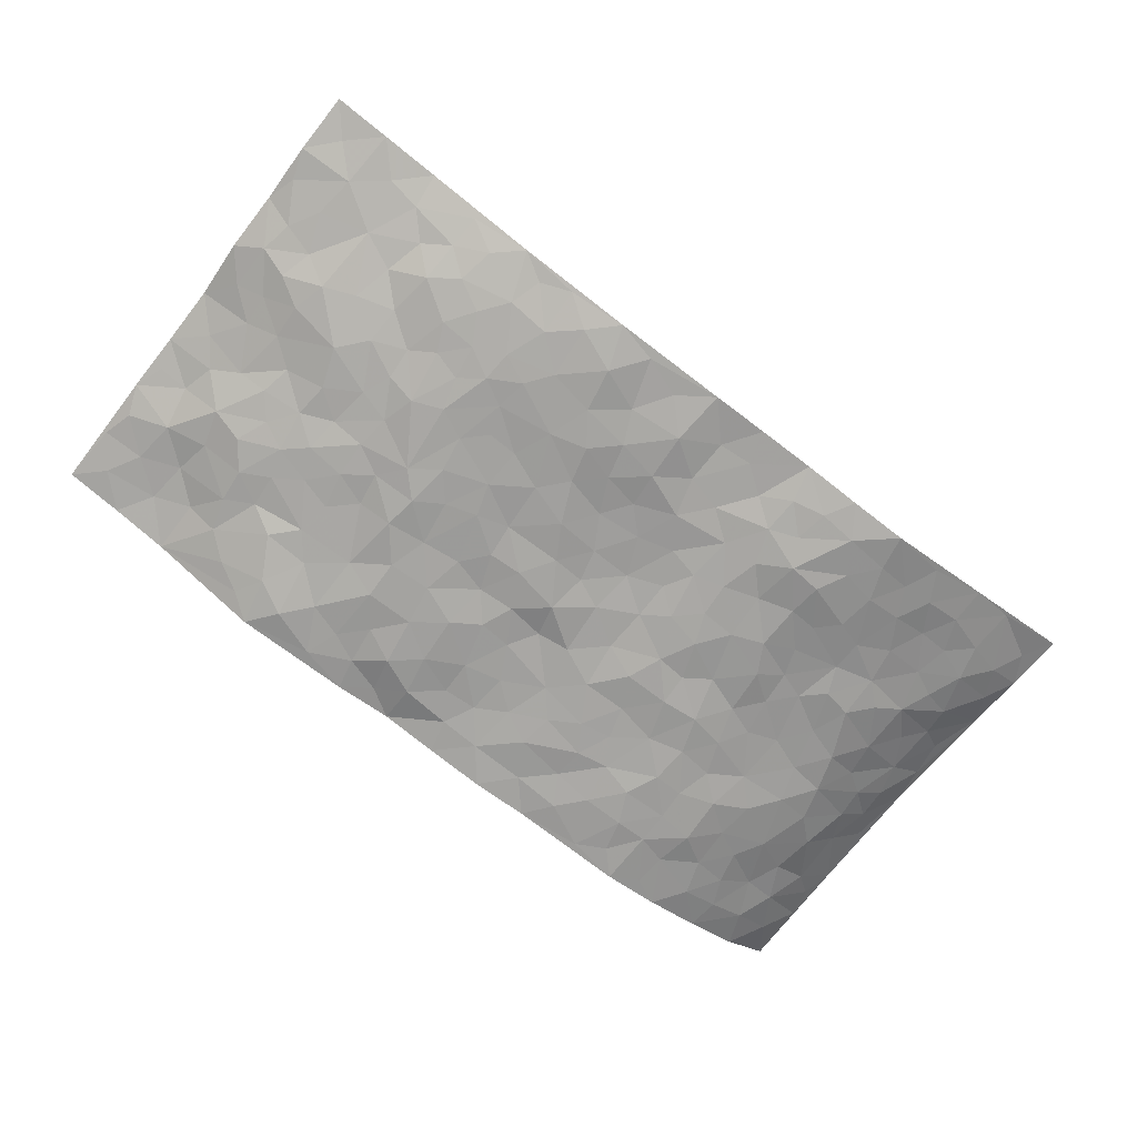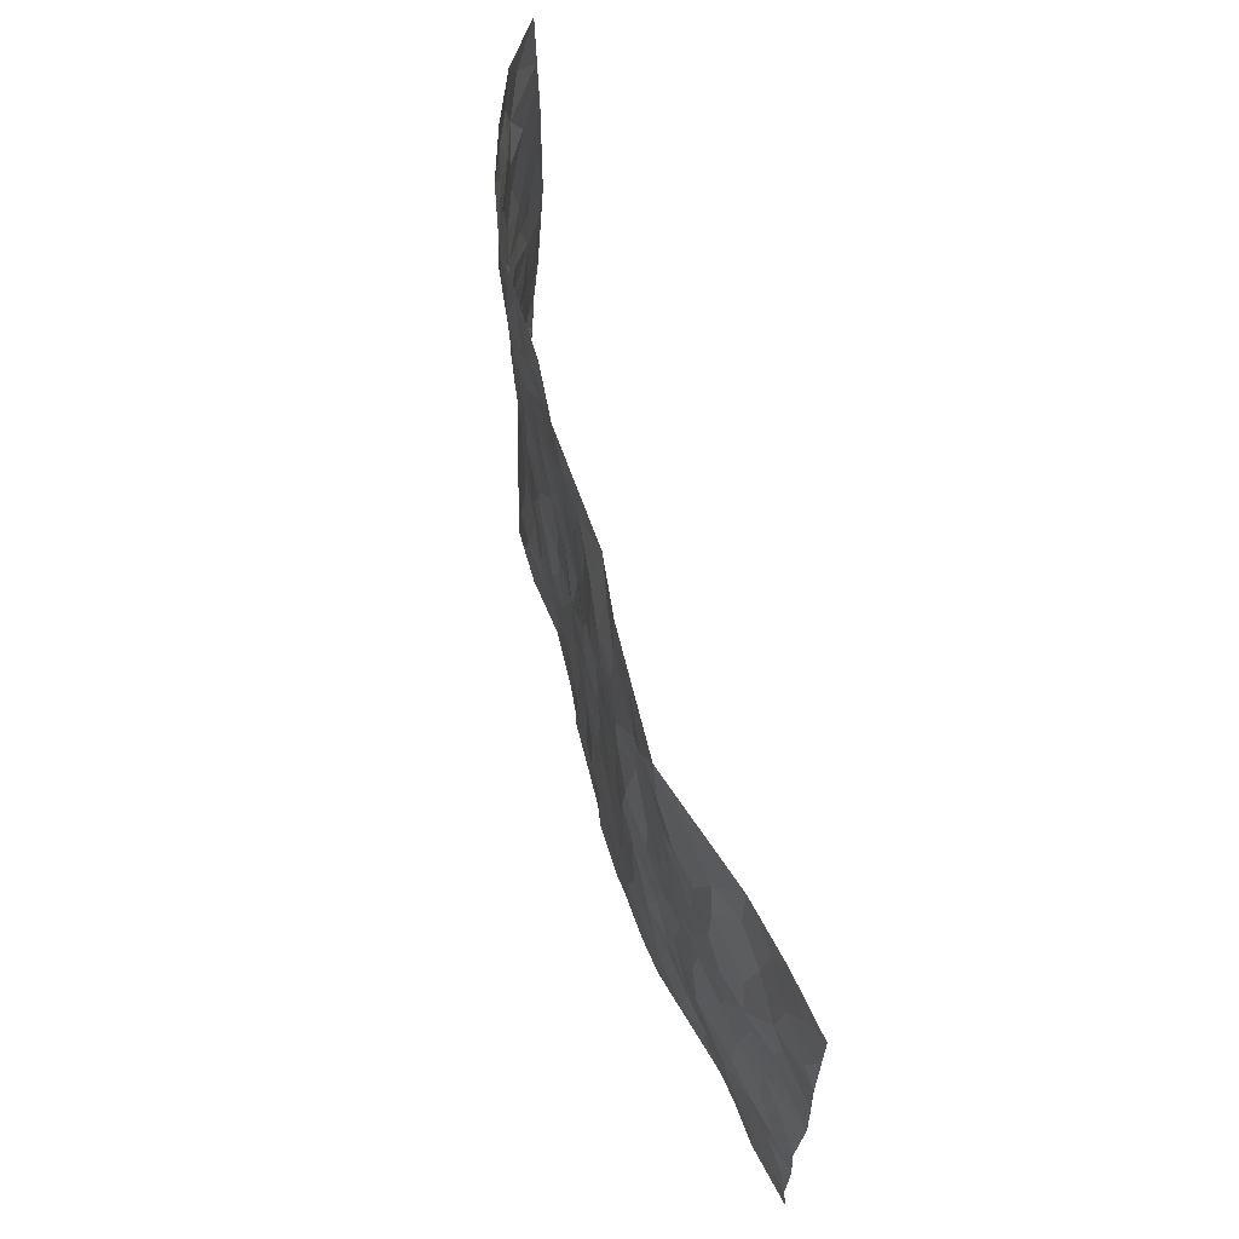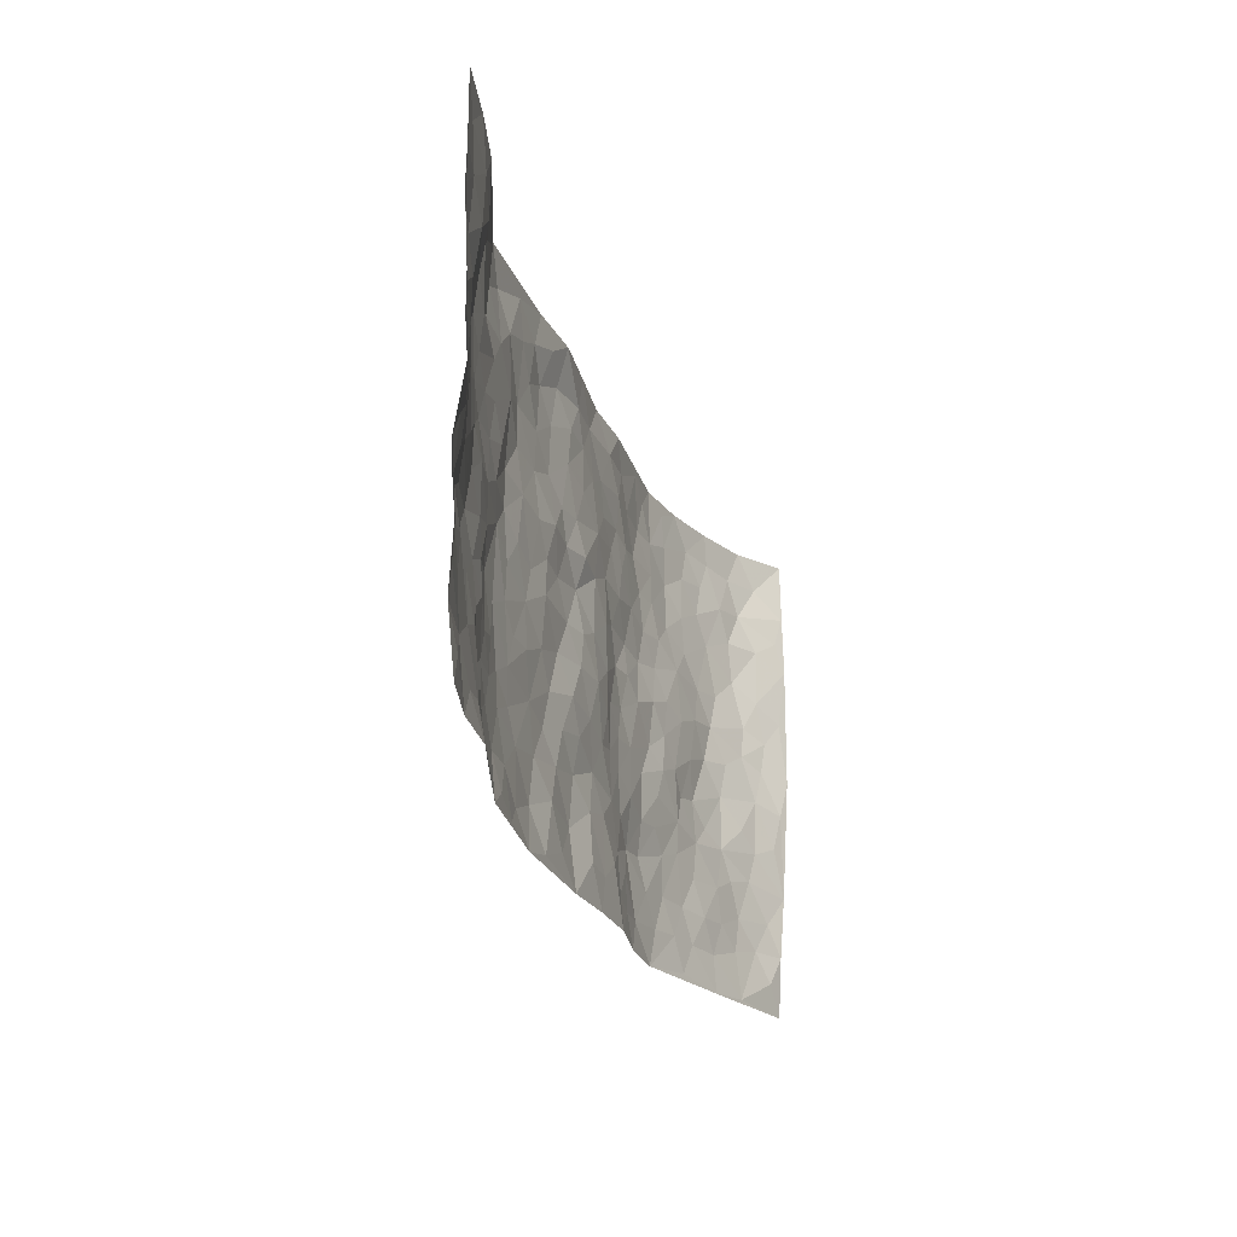
<metadata>
{"format":"obj","ext":"obj","renderer":"f3d","projection":"perspective","resolution":1024,"background":"white","views":[{"elev":-72.1,"azim":-37.4,"up":"+Z"},{"elev":63.0,"azim":-104.4,"up":"+Y"},{"elev":-23.3,"azim":-73.5,"up":"+Y"}]}
</metadata>
<code>
v -0.9693 0.003135 0.09997
v -0.9702 0.9963 0.09658
v 0.9672 0.002964 0.09803
v 0.9471 1.002 0.1291
v -0.7951 0.3923 0.03137
v -0.9647 0.499 0.1046
v -0.8547 0.3578 0.0483
v 0.00173 0.001391 -0.03456
v -0.9693 0.2518 0.09395
v -0.917 0.3384 0.06851
v -0.726 0.004183 0.05816
v -0.9717 0.1272 0.08797
v -0.7099 0.2923 0.01592
v -0.8492 0.00253 0.07131
v -0.836 0.2891 0.05267
v -0.4896 0.001789 -0.009688
v -0.9503 0.1894 0.08466
v -0.2943 0.1656 -0.04651
v -0.7762 0.3214 0.0255
v -0.857 0.1208 0.06262
v -0.9155 0.06521 0.08416
v -0.7893 0.06522 0.05634
v -0.6686 0.1277 0.02613
v -0.7183 0.07606 0.04286
v -0.8683 0.208 0.06233
v -0.904 0.2709 0.06945
v -0.7654 0.1774 0.0409
v -0.6896 0.21 0.02328
v -0.856 0.4875 0.06377
v -0.9708 0.376 0.08727
v -0.728 0.9961 0.04653
v -0.5384 0.2213 -0.02122
v 0.2627 0.1571 -0.0384
v -0.9688 0.7473 0.09605
v -0.369 0.3922 -0.04305
v -0.7792 0.7514 0.03993
v -0.7926 0.829 0.05739
v -0.582 0.4415 -0.01151
v -0.6018 0.605 -0.01132
v -0.4938 0.9979 -0.03297
v -0.9453 0.6854 0.09294
v -0.6614 0.5618 0.004409
v -0.3925 0.7538 -0.0314
v -0.5108 0.2788 -0.02537
v -0.4617 0.2238 -0.03455
v -0.4972 0.1609 -0.02694
v -0.4494 0.6357 -0.02552
v -0.369 0.5595 -0.0478
v 0.1667 0.4732 -0.0298
v -0.3352 0.2197 -0.047
v -0.2118 0.6107 -0.03852
v -0.378 0.6292 -0.04495
v -0.3029 0.0562 -0.04103
v -0.6288 0.7098 -0.003231
v -0.397 0.1928 -0.04258
v -0.8628 0.617 0.06917
v -0.03805 0.3477 -0.03045
v 0.05808 0.339 -0.02833
v 0.2992 0.451 -0.04331
v -0.09551 0.5514 -0.04252
v -0.1661 0.5559 -0.0392
v 0.09223 0.6296 -0.03107
v -0.6332 0.3453 -0.003437
v -0.7467 0.5729 0.02522
v -0.9436 0.8081 0.0845
v -0.5606 0.1284 -0.01037
v -0.3674 0.0117 -0.02448
v -0.7911 0.4654 0.03894
v -0.6182 0.1715 -0.002167
v -0.6099 0.01927 0.02191
v -0.245 0.001101 -0.03618
v -0.6134 0.0885 0.01131
v -0.5461 0.05295 -0.003696
v -0.4314 0.03711 -0.01976
v -0.4528 0.1025 -0.03094
v -0.881 0.685 0.07764
v -0.9618 0.8718 0.0937
v -0.7336 0.5081 0.02553
v -0.0001777 0.9975 -0.02837
v -0.8011 0.6742 0.03702
v -0.5619 0.3141 -0.01248
v -0.5137 0.4601 -0.0244
v 0.006769 0.5711 -0.0409
v -0.04915 0.4826 -0.03897
v 0.003407 0.4194 -0.02892
v -0.1236 0.1276 -0.03868
v -0.5708 0.6694 -0.01293
v -0.9039 0.5613 0.0827
v -0.7331 0.6904 0.01543
v -0.4508 0.2957 -0.03701
v -0.6303 0.2669 0.003455
v -0.5027 0.6878 -0.01992
v -0.1735 0.4847 -0.03754
v -0.2634 0.4354 -0.04349
v -0.6487 0.6484 -0.002602
v -0.009016 0.1164 -0.04519
v -0.4176 0.5098 -0.04287
v -0.3448 0.2869 -0.04437
v -0.2415 0.5034 -0.043
v -0.1805 0.3814 -0.04225
v -0.9663 0.6231 0.101
v -0.7051 0.6221 0.01278
v -0.8068 0.5789 0.04994
v -0.3637 0.1087 -0.03984
v -0.5226 0.5324 -0.02173
v -0.6839 0.4053 0.0002967
v -0.1296 0.3236 -0.04408
v -0.1487 0.2487 -0.04944
v -0.5193 0.611 -0.0216
v 0.1087 0.7282 -0.0305
v -0.002391 0.2146 -0.0412
v -0.07241 0.2726 -0.03818
v 0.005312 0.2877 -0.03157
v -0.4317 0.3626 -0.04249
v -0.1963 0.1829 -0.04804
v -0.6544 0.4873 -0.0009913
v -0.5573 0.3802 -0.01721
v -0.4946 0.3906 -0.03492
v -0.3093 0.5238 -0.0435
v -0.2595 0.3493 -0.04194
v -0.3571 0.4664 -0.0451
v -0.2266 0.27 -0.04741
v -0.09016 0.4109 -0.04347
v -0.5946 0.5308 -0.005918
v -0.09126 0.1977 -0.04296
v -0.2131 0.09203 -0.04955
v -0.4009 0.2567 -0.04467
v -0.9183 0.4375 0.07836
v -0.8606 0.4202 0.05934
v 0.09297 0.4222 -0.02391
v 0.2106 0.2372 -0.03434
v 0.08306 0.5164 -0.03028
v 0.01955 0.4879 -0.02945
v 0.1677 0.3923 -0.02892
v 0.7881 0.4978 0.03848
v 0.2209 0.4333 -0.03978
v 0.2683 0.3131 -0.039
v 0.1612 0.5668 -0.03011
v 0.123 0.9975 -0.03908
v -0.295 0.6196 -0.0408
v 0.4266 0.8792 -0.04666
v 0.4921 0.9976 -0.04033
v -0.2158 0.7811 -0.04503
v -0.05911 0.8636 -0.0315
v -0.3232 0.3475 -0.04307
v -0.4605 0.5652 -0.03
v -0.07278 0.0524 -0.03635
v -0.1574 0.02154 -0.037
v 0.1247 0.00203 -0.02526
v 0.01315 0.8592 -0.03078
v -0.01691 0.699 -0.03292
v 0.4258 0.197 -0.04723
v 0.3439 0.2895 -0.03598
v 0.593 0.527 -0.002928
v 0.5266 0.5474 -0.01457
v 0.4596 0.1355 -0.04087
v 0.526 0.2283 -0.02683
v 0.4171 0.3619 -0.03622
v 0.02233 0.6395 -0.02686
v -0.05957 0.6271 -0.03791
v -0.1474 0.7294 -0.04441
v -0.08702 0.6928 -0.03841
v -0.06081 0.7907 -0.03603
v -0.1372 0.6329 -0.0329
v 0.02062 0.7739 -0.03202
v 0.246 0.9974 -0.03154
v -0.01901 0.9258 -0.03015
v -0.2712 0.8462 -0.0406
v -0.2008 0.8805 -0.04574
v -0.3184 0.781 -0.04573
v -0.2462 0.9978 -0.02927
v -0.2296 0.6961 -0.04317
v -0.3201 0.7002 -0.04414
v -0.1409 0.8297 -0.04352
v -0.1233 0.9959 -0.01762
v 0.2186 0.7451 -0.03871
v 0.1741 0.6664 -0.03588
v 0.3286 0.5946 -0.04466
v 0.262 0.5225 -0.0425
v 0.2672 0.665 -0.03657
v 0.4269 0.7434 -0.04251
v 0.3575 0.6824 -0.03876
v 0.2871 0.7324 -0.03718
v 0.06841 0.928 -0.03597
v 0.07882 0.8222 -0.03194
v 0.1457 0.857 -0.03685
v 0.2513 0.8723 -0.03308
v 0.3231 0.7926 -0.0393
v 0.2327 0.595 -0.04213
v -0.8743 0.8655 0.07252
v -0.6827 0.8158 0.01309
v -0.8637 0.7734 0.06153
v -0.8483 0.9962 0.07463
v -0.9135 0.9377 0.08252
v -0.8022 0.9188 0.06548
v -0.7269 0.883 0.04431
v -0.6068 0.9283 -0.001652
v -0.6616 0.8847 0.01464
v -0.689 0.7452 0.007505
v -0.5639 0.8133 -0.01684
v -0.6232 0.7802 0.001966
v -0.5158 0.9002 -0.03047
v -0.3947 0.878 -0.03457
v -0.5481 0.9594 -0.01773
v -0.4679 0.8159 -0.024
v -0.4469 0.9359 -0.04037
v -0.3482 0.9724 -0.03372
v -0.5142 0.7601 -0.01871
v -0.323 0.901 -0.03545
v -0.2606 0.9302 -0.03526
v 0.1566 0.784 -0.03453
v 0.2555 0.8035 -0.03933
v 0.1888 0.9323 -0.03193
v 0.395 0.8112 -0.04641
v 0.3386 0.8799 -0.04231
v 0.3832 0.9816 -0.03742
v 0.2897 0.9367 -0.03858
v 0.4438 0.9472 -0.04083
v 0.3824 0.4933 -0.03259
v 0.3272 0.5287 -0.03744
v 0.4866 0.604 -0.02843
v 0.4348 0.6639 -0.0374
v 0.4086 0.5875 -0.04043
v 0.3561 0.1904 -0.05013
v 0.4834 0.335 -0.02289
v 0.4615 0.5228 -0.02462
v 0.3491 0.3879 -0.03872
v -0.1249 0.9146 -0.03855
v -0.185 0.9561 -0.0264
v 0.3238 0.1331 -0.0415
v 0.6137 0.01532 -0.009371
v 0.2025 0.3328 -0.03559
v 0.2729 0.3845 -0.04067
v 0.5859 0.2485 -0.01295
v 0.7313 0.9989 0.0158
v 0.9587 0.2512 0.1163
v 0.4949 0.8114 -0.03719
v 0.7199 0.4883 0.009797
v 0.4914 0.7462 -0.0351
v 0.9514 0.5008 0.1321
v 0.6702 0.2952 0.003821
v 0.5111 0.4685 -0.01615
v 0.7762 0.3119 0.02952
v 0.563 0.4163 -0.008668
v 0.4952 0.002413 -0.04393
v 0.09095 0.2516 -0.03468
v 0.5096 0.0776 -0.03686
v 0.1356 0.3182 -0.02957
v 0.4196 0.2669 -0.03817
v 0.8668 0.2665 0.06394
v 0.6432 0.4625 0.001591
v 0.5808 0.08297 -0.01843
v 0.4521 0.4264 -0.0314
v 0.6096 0.3726 -0.0104
v 0.2892 0.2323 -0.0407
v 0.4811 0.2719 -0.02865
v 0.2673 0.07837 -0.03416
v 0.3713 0.001916 -0.04089
v 0.2487 0.00235 -0.02293
v 0.2039 0.1147 -0.026
v 0.06885 0.1692 -0.03159
v 0.1465 0.1893 -0.03039
v 0.6151 0.1484 -0.01133
v 0.7754 0.4239 0.02931
v 0.7462 0.2222 0.027
v 0.6524 0.08161 -0.001242
v 0.6716 0.3855 -0.003021
v 0.7192 0.3401 0.009598
v 0.8744 0.3271 0.07612
v 0.7467 0.5684 0.01766
v 0.6912 0.1465 0.01413
v 0.7612 0.151 0.0311
v 0.8313 0.3684 0.05988
v 0.9231 0.3503 0.1059
v 0.873 0.4395 0.08069
v 0.5838 0.3138 -0.009719
v 0.817 0.1071 0.04518
v 0.3358 0.06316 -0.04173
v 0.4153 0.06872 -0.04926
v 0.07222 0.0775 -0.02675
v 0.1447 0.07221 -0.02598
v 0.9491 0.7523 0.1335
v 0.731 0.08023 0.02089
v 0.6564 0.2167 0.001427
v 0.9379 0.4255 0.1187
v 0.8926 0.5101 0.08958
v 0.8053 0.2515 0.04069
v 0.5369 0.1491 -0.02957
v 0.7319 0.002548 0.02571
v 0.5044 0.3946 -0.01677
v 0.9283 0.06506 0.09019
v 0.9644 0.1274 0.1053
v 0.8367 0.1816 0.04779
v 0.8921 0.1257 0.06888
v 0.8235 0.01032 0.05398
v 0.9268 0.1897 0.08756
v 0.6678 0.5565 0.00615
v 0.6945 0.6334 0.004409
v 0.5877 0.6366 -0.009639
v 0.8229 0.6926 0.04668
v 0.6344 0.7715 -0.01177
v 0.932 0.6264 0.1213
v 0.7682 0.6427 0.0243
v 0.8472 0.5962 0.06407
v 0.7347 0.7446 0.01442
v 0.8392 0.5315 0.05995
v 0.8992 0.5752 0.09692
v 0.8768 0.6608 0.08616
v 0.6435 0.6927 -0.008711
v 0.5697 0.7235 -0.02645
v 0.5128 0.6745 -0.02642
v 0.8471 0.8536 0.057
v 0.7123 0.8715 0.009096
v 0.8078 0.7779 0.04393
v 0.8821 0.7796 0.08667
v 0.7765 0.8451 0.03539
v 0.9458 0.8771 0.1295
v 0.6954 0.8028 0.00441
v 0.9288 0.8138 0.1183
v 0.7406 0.9321 0.01646
v 0.8459 1 0.0599
v 0.6134 0.9981 -0.01935
v 0.8159 0.927 0.04357
v 0.8936 0.9301 0.08305
v 0.6632 0.9345 -0.00812
v 0.5596 0.901 -0.02747
v 0.4951 0.8807 -0.03954
v 0.5528 0.9692 -0.02972
v 0.5742 0.8215 -0.0306
v 0.6385 0.8606 -0.01143
f 29 6 128
f 12 21 20
f 26 10 9
f 55 45 46
f 27 19 15
f 26 9 17
f 101 6 88
f 12 1 21
f 7 15 19
f 125 86 96
f 84 123 85
f 129 29 128
f 25 27 15
f 12 20 17
f 73 75 66
f 22 14 11
f 26 17 25
f 9 12 17
f 25 15 26
f 5 129 7
f 52 146 48
f 55 18 50
f 7 19 5
f 20 27 25
f 124 82 105
f 41 76 34
f 20 14 22
f 14 20 21
f 14 21 1
f 24 22 11
f 24 27 22
f 72 66 69
f 69 32 91
f 70 24 11
f 24 23 27
f 17 20 25
f 27 20 22
f 10 15 7
f 10 26 15
f 23 28 27
f 27 13 19
f 28 23 69
f 13 27 28
f 119 121 94
f 10 7 129
f 6 30 128
f 9 10 30
f 36 192 80
f 80 102 89
f 118 81 44
f 64 103 78
f 115 126 86
f 45 32 46
f 91 63 13
f 129 68 29
f 95 87 54
f 95 54 199
f 202 40 204
f 82 97 105
f 29 88 6
f 18 55 104
f 148 126 71
f 38 82 124
f 50 18 122
f 117 82 38
f 5 19 106
f 82 117 118
f 80 64 102
f 127 45 55
f 194 77 190
f 98 35 114
f 39 124 105
f 127 50 98
f 106 19 13
f 66 75 46
f 39 95 42
f 63 117 38
f 95 89 102
f 101 56 76
f 51 140 99
f 18 53 126
f 62 83 132
f 45 127 90
f 112 113 57
f 103 29 68
f 130 85 58
f 109 39 105
f 35 94 121
f 113 246 58
f 151 165 163
f 120 100 94
f 114 127 98
f 192 190 65
f 95 39 87
f 36 191 37
f 67 104 74
f 56 101 88
f 13 63 106
f 192 34 76
f 268 241 243
f 108 115 125
f 93 84 60
f 133 84 85
f 156 288 157
f 101 76 41
f 80 103 64
f 105 97 146
f 99 61 51
f 92 109 47
f 125 96 111
f 158 227 153
f 75 104 55
f 69 66 32
f 81 91 32
f 106 78 68
f 42 64 78
f 77 34 65
f 24 70 72
f 75 73 16
f 16 71 67
f 2 34 77
f 13 28 91
f 103 56 88
f 56 80 76
f 72 69 23
f 11 16 70
f 16 73 70
f 16 67 74
f 115 18 126
f 24 72 23
f 73 72 70
f 16 74 75
f 72 73 66
f 32 45 44
f 84 83 60
f 66 46 32
f 78 106 116
f 117 63 81
f 67 53 104
f 103 68 78
f 69 91 28
f 36 80 89
f 106 38 116
f 106 68 5
f 81 118 117
f 62 132 138
f 32 44 81
f 53 67 71
f 57 58 85
f 123 100 107
f 93 60 61
f 33 230 224
f 8 96 147
f 132 133 130
f 140 48 119
f 93 100 123
f 122 98 50
f 164 60 160
f 53 71 126
f 125 112 108
f 193 194 195
f 75 55 46
f 63 91 81
f 56 103 80
f 196 198 31
f 18 104 53
f 121 48 97
f 38 106 63
f 118 97 82
f 97 35 121
f 51 172 140
f 130 134 49
f 87 39 109
f 288 252 263
f 97 114 35
f 47 43 92
f 57 113 58
f 248 130 58
f 34 101 41
f 114 90 127
f 116 124 42
f 145 94 35
f 118 114 97
f 167 79 175
f 98 145 35
f 85 123 57
f 43 47 52
f 199 36 89
f 42 78 116
f 159 83 62
f 88 29 103
f 74 104 75
f 118 44 90
f 173 140 172
f 42 95 102
f 190 192 37
f 65 190 77
f 89 95 199
f 125 111 112
f 92 87 109
f 18 115 122
f 177 180 176
f 112 57 107
f 109 105 146
f 93 94 100
f 285 286 275
f 96 86 147
f 137 232 131
f 57 123 107
f 87 92 208
f 49 134 136
f 132 130 49
f 161 164 162
f 50 127 55
f 122 108 107
f 122 107 100
f 48 140 52
f 118 90 114
f 99 119 94
f 123 84 93
f 36 37 192
f 48 121 119
f 120 122 100
f 39 42 124
f 38 124 116
f 248 58 246
f 44 45 90
f 98 122 120
f 146 52 47
f 94 93 99
f 168 209 170
f 212 183 188
f 202 197 200
f 42 102 64
f 107 108 112
f 99 93 61
f 8 280 96
f 112 111 113
f 125 115 86
f 115 108 122
f 128 30 10
f 5 68 129
f 10 129 128
f 132 49 138
f 83 84 133
f 130 133 85
f 83 133 132
f 248 134 130
f 156 152 224
f 151 110 165
f 212 186 211
f 153 224 249
f 254 251 244
f 246 261 262
f 225 158 249
f 49 136 179
f 185 184 150
f 214 188 181
f 181 188 182
f 161 163 174
f 143 170 172
f 110 211 185
f 184 79 167
f 174 228 169
f 62 110 159
f 163 150 144
f 210 169 229
f 170 143 168
f 176 211 110
f 98 120 145
f 94 145 120
f 48 146 97
f 109 146 47
f 148 86 126
f 147 86 148
f 71 8 148
f 8 147 148
f 244 276 254
f 232 136 134
f 174 143 161
f 60 83 160
f 163 162 151
f 159 160 83
f 261 281 262
f 259 281 149
f 219 220 59
f 246 113 111
f 33 255 131
f 157 256 152
f 137 255 153
f 230 278 279
f 262 260 33
f 154 155 242
f 131 255 137
f 248 131 232
f 281 280 149
f 259 258 278
f 220 179 59
f 159 151 160
f 162 160 151
f 164 61 60
f 228 174 144
f 144 174 163
f 159 110 151
f 161 172 164
f 186 184 185
f 161 162 163
f 61 164 51
f 160 162 164
f 187 217 213
f 150 163 165
f 205 202 200
f 79 184 139
f 170 43 173
f 174 169 143
f 161 143 172
f 167 144 150
f 176 180 183
f 172 170 173
f 223 226 221
f 185 150 165
f 99 140 119
f 207 206 203
f 172 51 164
f 43 52 173
f 173 52 140
f 167 175 228
f 228 229 169
f 210 168 169
f 177 110 62
f 189 138 179
f 62 138 177
f 136 232 233
f 181 182 222
f 150 184 167
f 178 180 189
f 49 179 138
f 177 138 189
f 180 178 182
f 178 179 220
f 307 308 304
f 222 223 221
f 215 187 188
f 176 183 212
f 187 213 186
f 214 215 188
f 185 211 186
f 237 181 239
f 182 188 183
f 110 185 165
f 216 215 141
f 211 176 212
f 182 183 180
f 176 110 177
f 213 184 186
f 178 189 179
f 177 189 180
f 195 190 37
f 197 198 200
f 195 194 190
f 34 192 65
f 80 192 76
f 37 196 195
f 194 2 77
f 193 2 194
f 196 37 191
f 31 193 195
f 198 196 191
f 31 195 196
f 199 201 191
f 197 204 31
f 198 191 201
f 31 198 197
f 201 199 54
f 36 199 191
f 54 208 201
f 208 43 205
f 208 54 87
f 198 201 200
f 206 205 203
f 43 170 203
f 210 207 209
f 40 202 206
f 31 204 40
f 197 202 204
f 208 205 200
f 43 203 205
f 205 206 202
f 203 209 207
f 171 40 207
f 40 206 207
f 208 200 201
f 43 208 92
f 170 209 203
f 168 143 169
f 207 210 171
f 168 210 209
f 188 187 212
f 212 187 186
f 166 139 213
f 184 213 139
f 237 214 181
f 215 214 141
f 216 141 218
f 213 217 166
f 142 166 216
f 217 216 166
f 187 215 217
f 216 217 215
f 237 141 214
f 142 216 218
f 223 222 182
f 179 136 59
f 223 220 219
f 267 238 251
f 237 327 141
f 223 182 178
f 158 290 253
f 220 223 178
f 59 233 227
f 233 59 136
f 248 246 131
f 153 249 158
f 251 254 267
f 223 219 226
f 111 261 246
f 297 251 238
f 276 256 157
f 167 228 144
f 229 228 175
f 175 171 229
f 229 171 210
f 260 257 33
f 265 271 272
f 266 289 283
f 269 243 250
f 249 224 152
f 266 283 271
f 227 233 137
f 253 227 158
f 325 313 320
f 135 264 275
f 310 329 239
f 270 298 297
f 249 256 225
f 275 273 269
f 311 222 221
f 155 154 299
f 234 276 157
f 310 311 299
f 222 239 181
f 221 226 155
f 266 263 252
f 242 290 244
f 264 273 275
f 273 264 243
f 242 244 154
f 276 290 225
f 288 234 157
f 240 282 302
f 275 286 306
f 225 290 158
f 234 263 284
f 241 254 276
f 233 232 137
f 137 153 227
f 264 135 238
f 244 251 154
f 260 259 257
f 227 253 219
f 33 224 255
f 154 297 299
f 240 302 307
f 297 154 251
f 264 268 243
f 253 226 219
f 271 284 263
f 277 294 293
f 290 242 253
f 241 234 284
f 59 227 219
f 242 155 226
f 252 245 231
f 157 152 156
f 257 230 33
f 152 256 249
f 278 230 257
f 262 33 131
f 224 153 255
f 259 278 257
f 134 248 232
f 230 279 224
f 96 261 111
f 261 96 280
f 280 281 261
f 246 262 131
f 252 247 245
f 268 267 241
f 283 277 272
f 288 247 252
f 275 274 285
f 295 291 294
f 267 268 264
f 263 234 288
f 309 310 299
f 290 276 244
f 283 272 271
f 267 254 241
f 265 243 241
f 236 240 285
f 297 238 270
f 303 305 298
f 241 276 234
f 221 155 299
f 272 277 293
f 250 243 287
f 286 285 240
f 284 271 265
f 271 263 266
f 295 3 291
f 225 256 276
f 241 284 265
f 289 266 231
f 3 292 291
f 321 235 323
f 293 294 296
f 279 278 258
f 245 279 258
f 279 156 224
f 260 281 259
f 280 8 149
f 262 281 260
f 231 266 252
f 267 264 238
f 306 304 270
f 283 289 295
f 243 269 273
f 236 269 250
f 294 292 296
f 274 236 285
f 269 274 275
f 250 287 293
f 245 289 231
f 236 274 269
f 156 279 247
f 242 226 253
f 247 279 245
f 243 265 287
f 288 156 247
f 265 272 293
f 296 292 236
f 293 287 265
f 295 294 277
f 277 283 295
f 236 250 296
f 289 3 295
f 292 294 291
f 293 296 250
f 300 304 308
f 325 320 235
f 329 330 326
f 270 304 303
f 270 303 298
f 309 305 301
f 135 306 270
f 299 297 298
f 298 309 299
f 238 135 270
f 300 314 305
f 303 300 305
f 304 306 307
f 300 303 304
f 282 319 315
f 322 325 235
f 275 306 135
f 307 306 286
f 240 307 286
f 308 307 302
f 302 282 308
f 308 282 315
f 305 309 298
f 310 309 301
f 310 301 329
f 310 239 311
f 222 311 239
f 299 311 221
f 319 312 315
f 312 323 316
f 301 305 318
f 305 314 316
f 300 308 315
f 316 314 312
f 312 314 315
f 315 314 300
f 323 312 324
f 316 313 318
f 282 4 317
f 330 313 325
f 4 321 324
f 235 320 323
f 282 317 319
f 312 319 317
f 326 325 322
f 316 320 313
f 316 318 305
f 142 218 327
f 327 218 141
f 316 323 320
f 324 312 317
f 4 324 317
f 321 323 324
f 318 313 330
f 328 326 322
f 326 327 329
f 329 327 237
f 326 328 327
f 322 142 328
f 327 328 142
f 329 237 239
f 301 318 330
f 326 330 325
f 330 329 301

</code>
